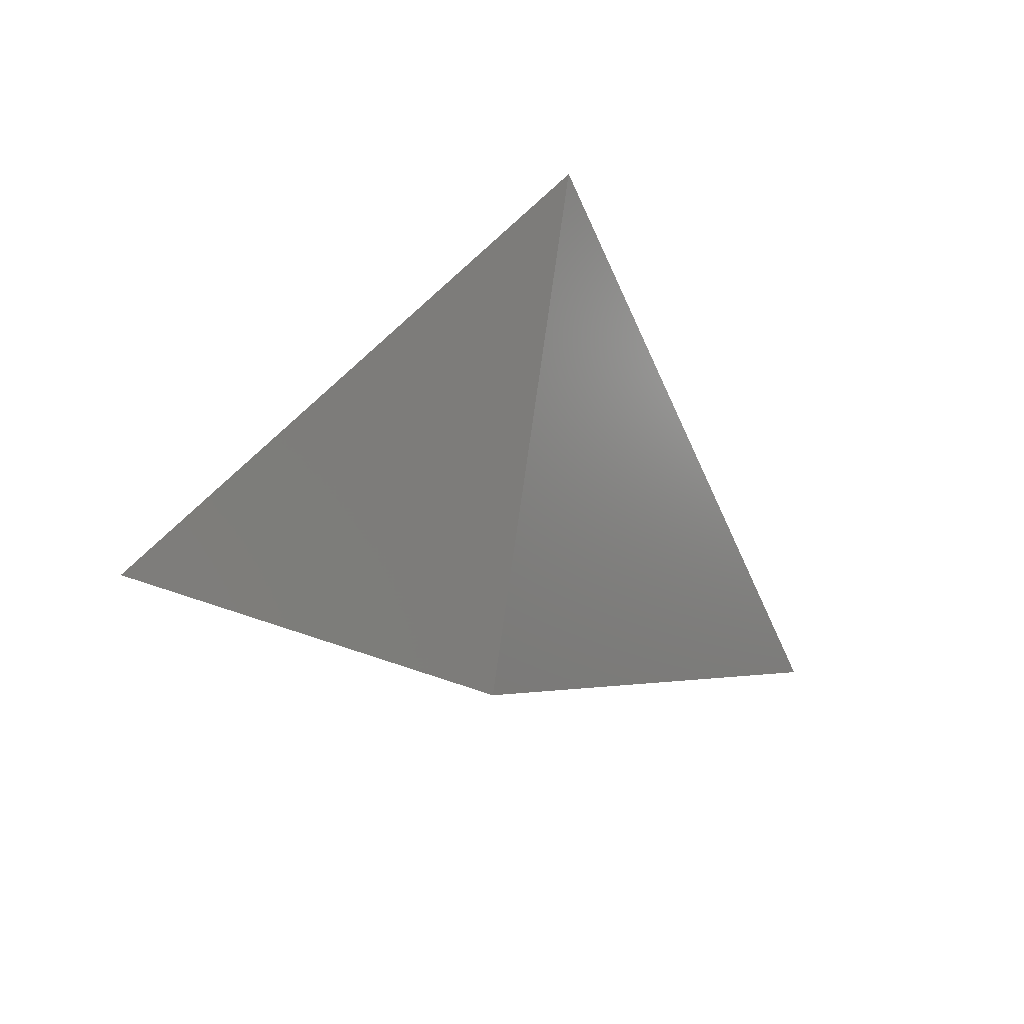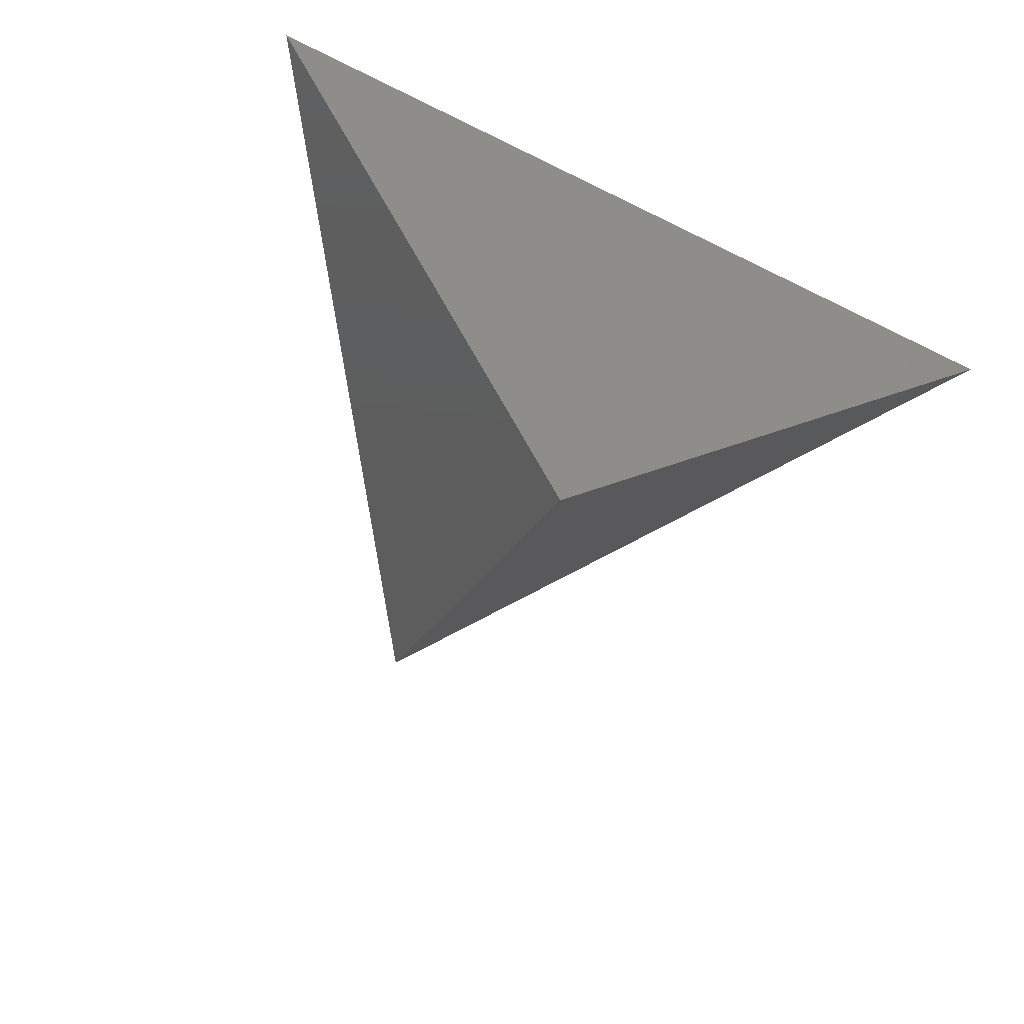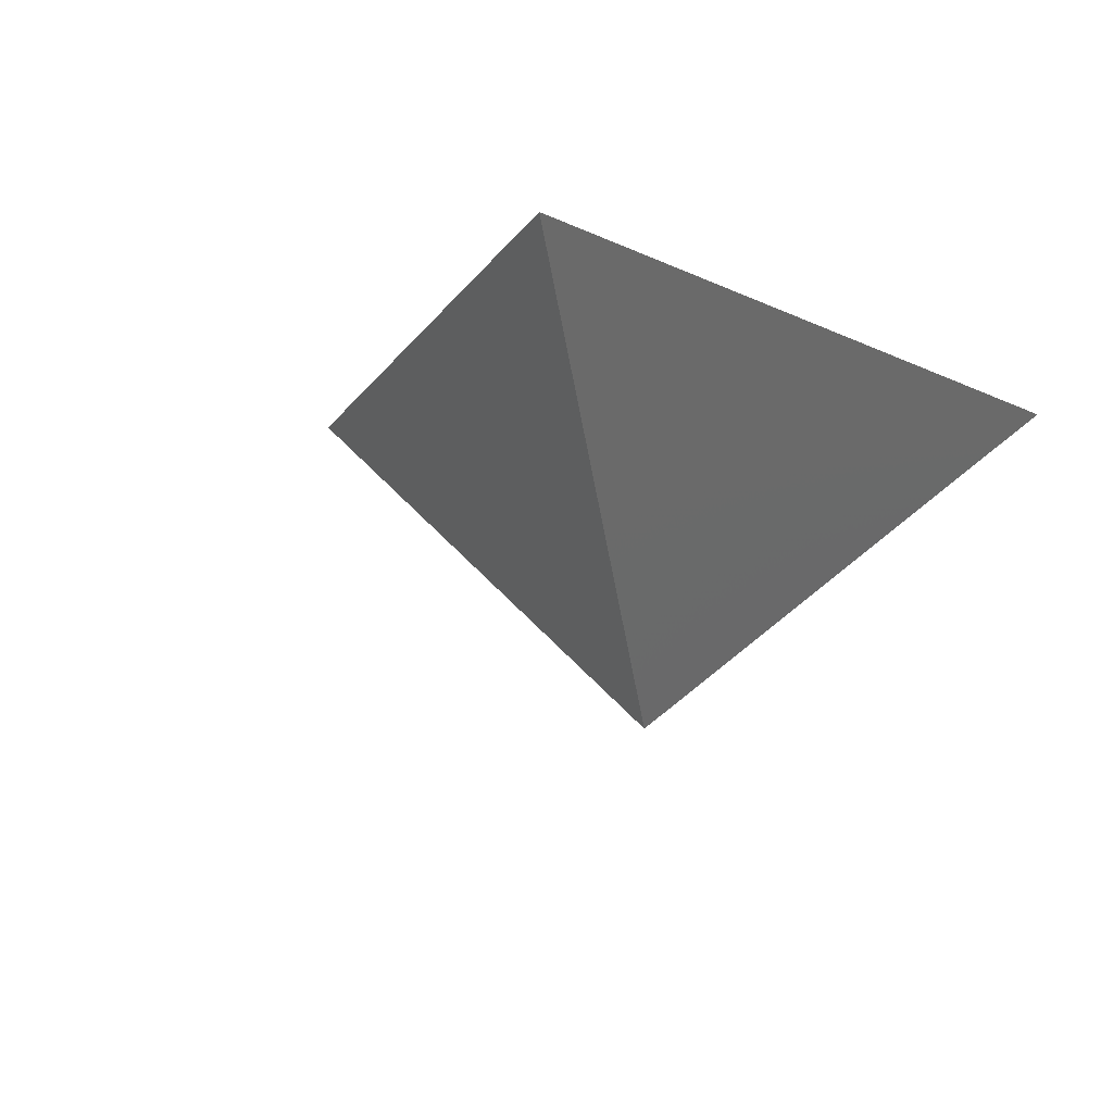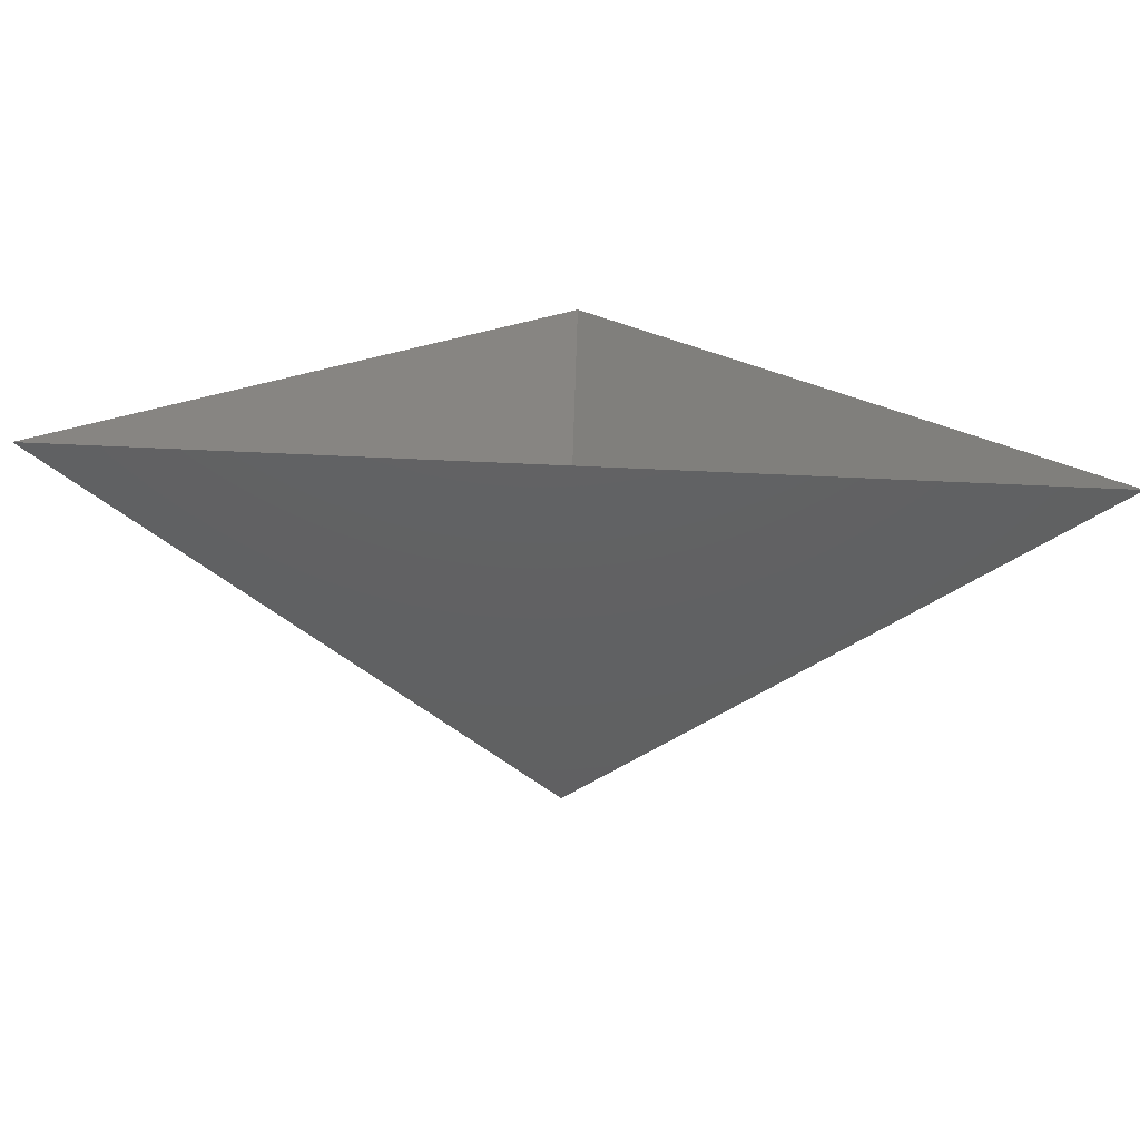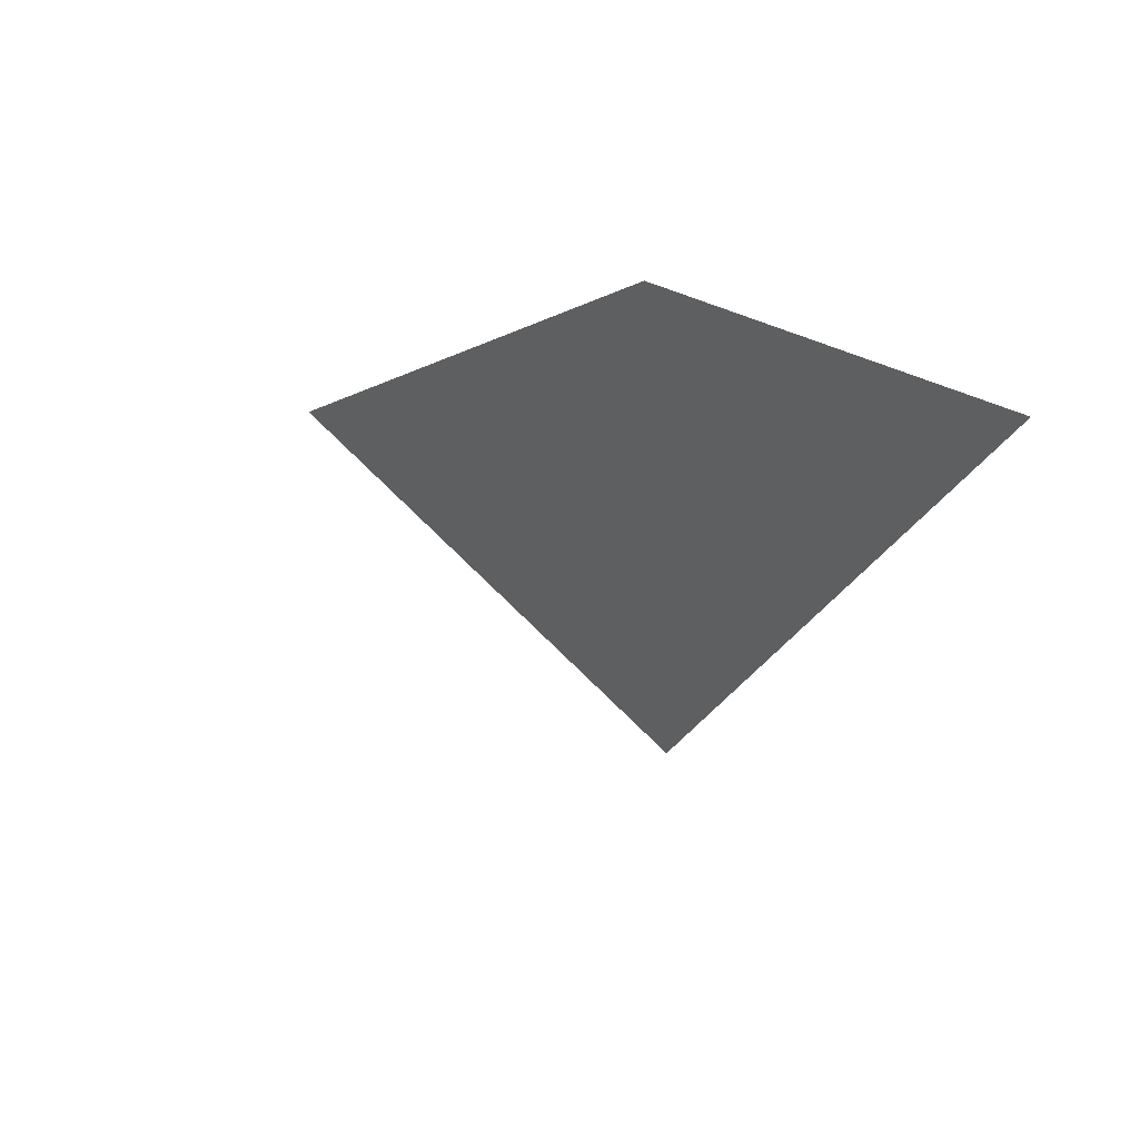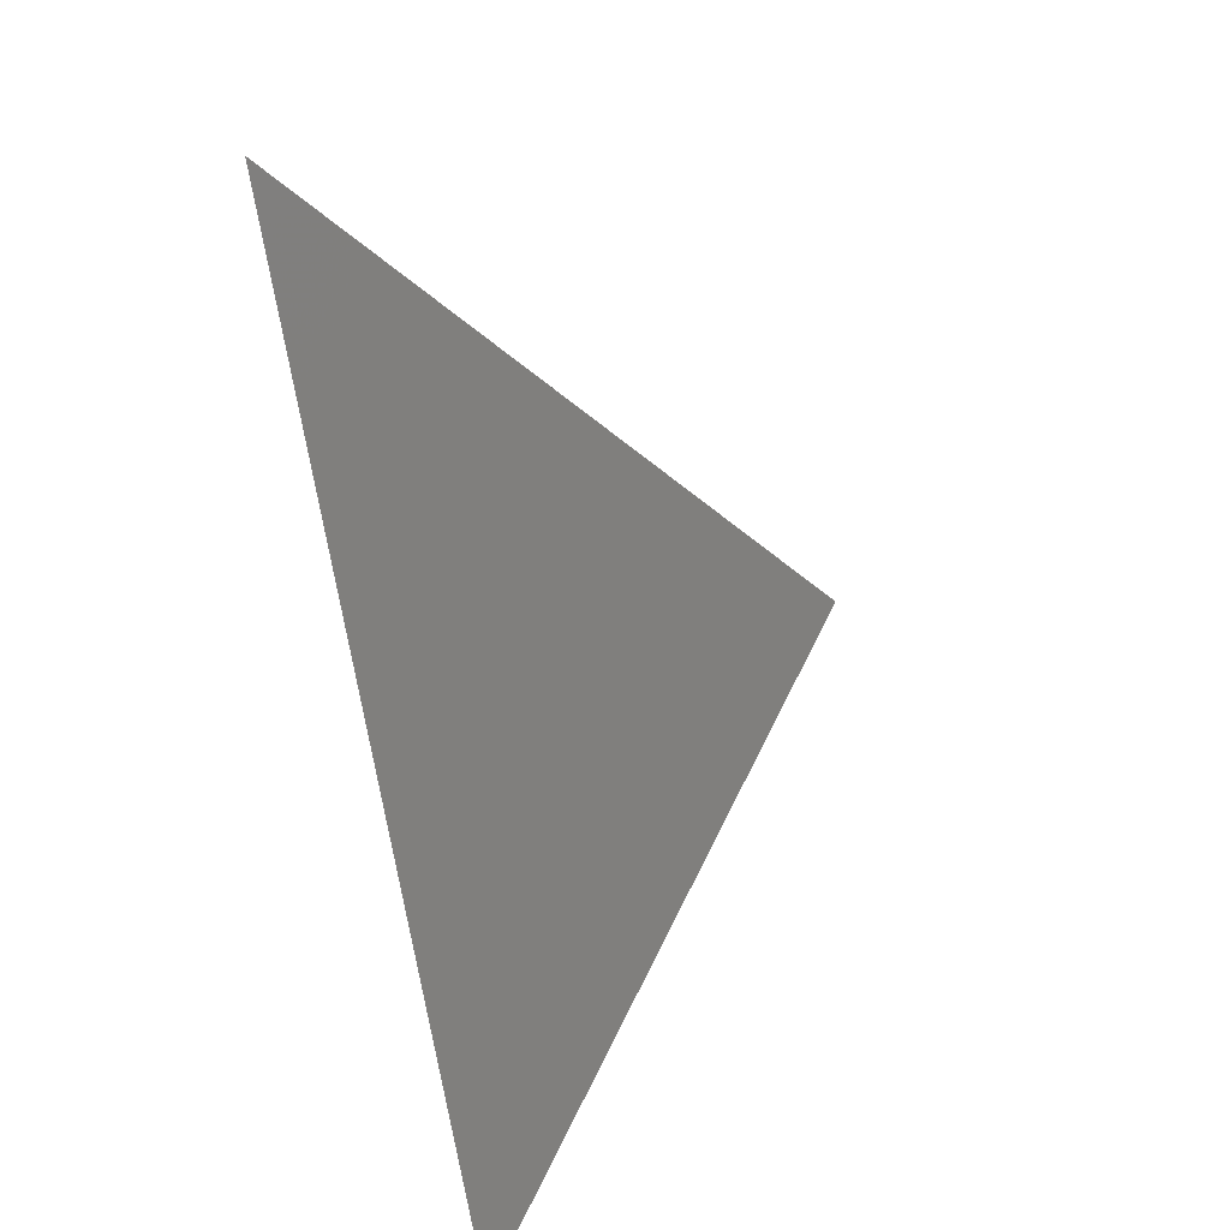
<metadata>
{"format":"stl","ext":"stl","renderer":"f3d","projection":"perspective","resolution":1024,"background":"white","views":[{"elev":-52.4,"azim":169.2,"up":"+Z"},{"elev":-65.0,"azim":-26.4,"up":"+Z"},{"elev":-9.7,"azim":-51.7,"up":"+Z"},{"elev":-73.3,"azim":-2.5,"up":"+Y"},{"elev":-4.0,"azim":-59.1,"up":"+Z"},{"elev":-78.4,"azim":100.6,"up":"+Y"}]}
</metadata>
<code>
# stl→obj: 4 verts, 3 faces
v -5 -17 57.96
v 7 -17 57.96
v 1 -14 52.96
v 1 -8 57.96
f 1 2 3
f 2 4 3
f 4 1 3

</code>
